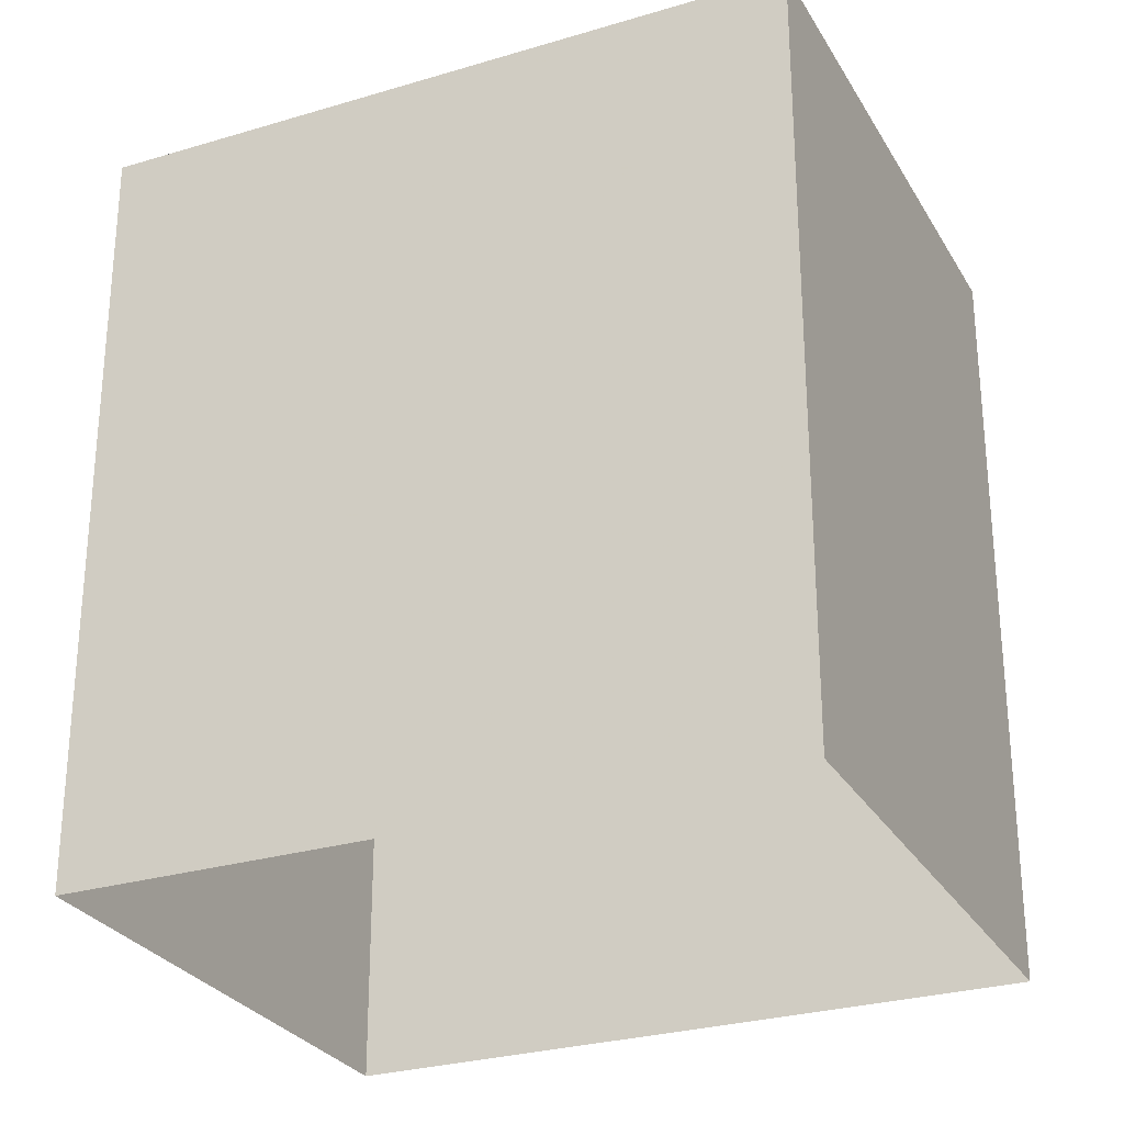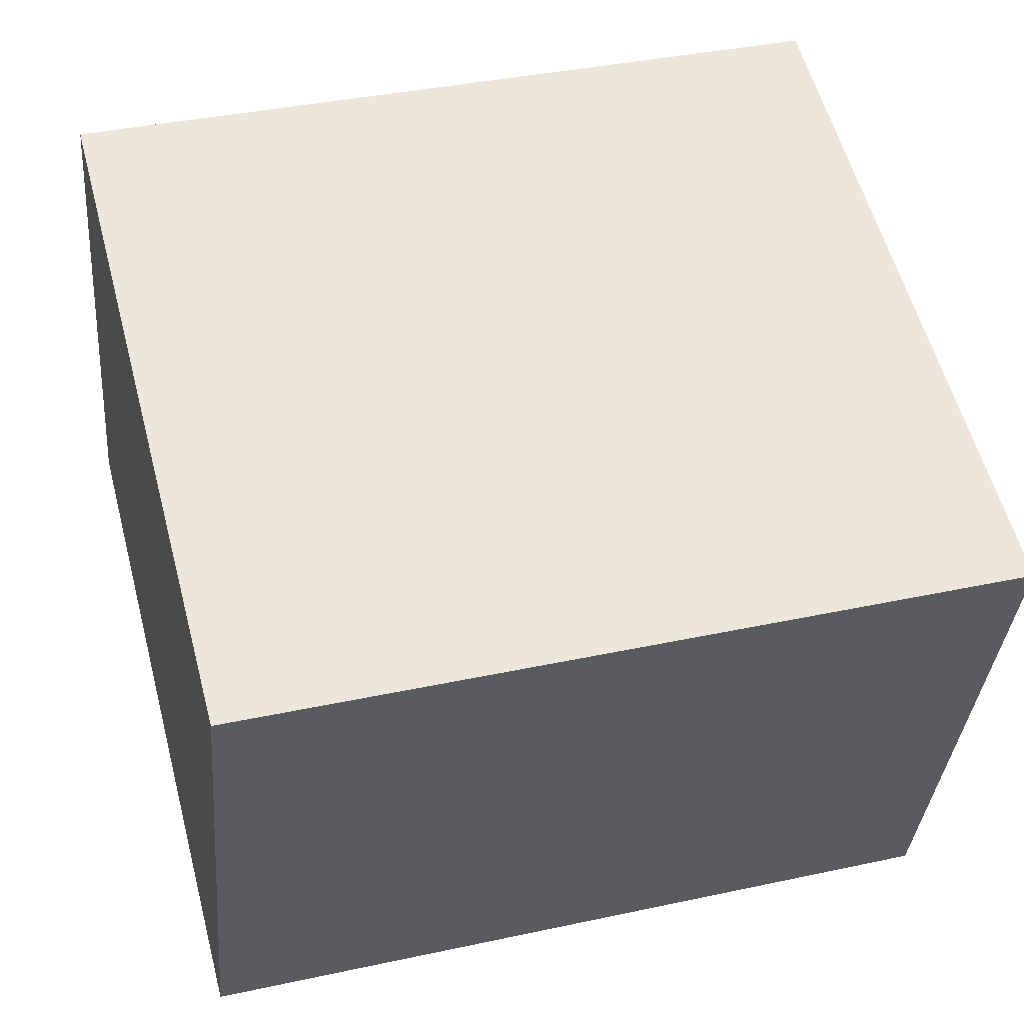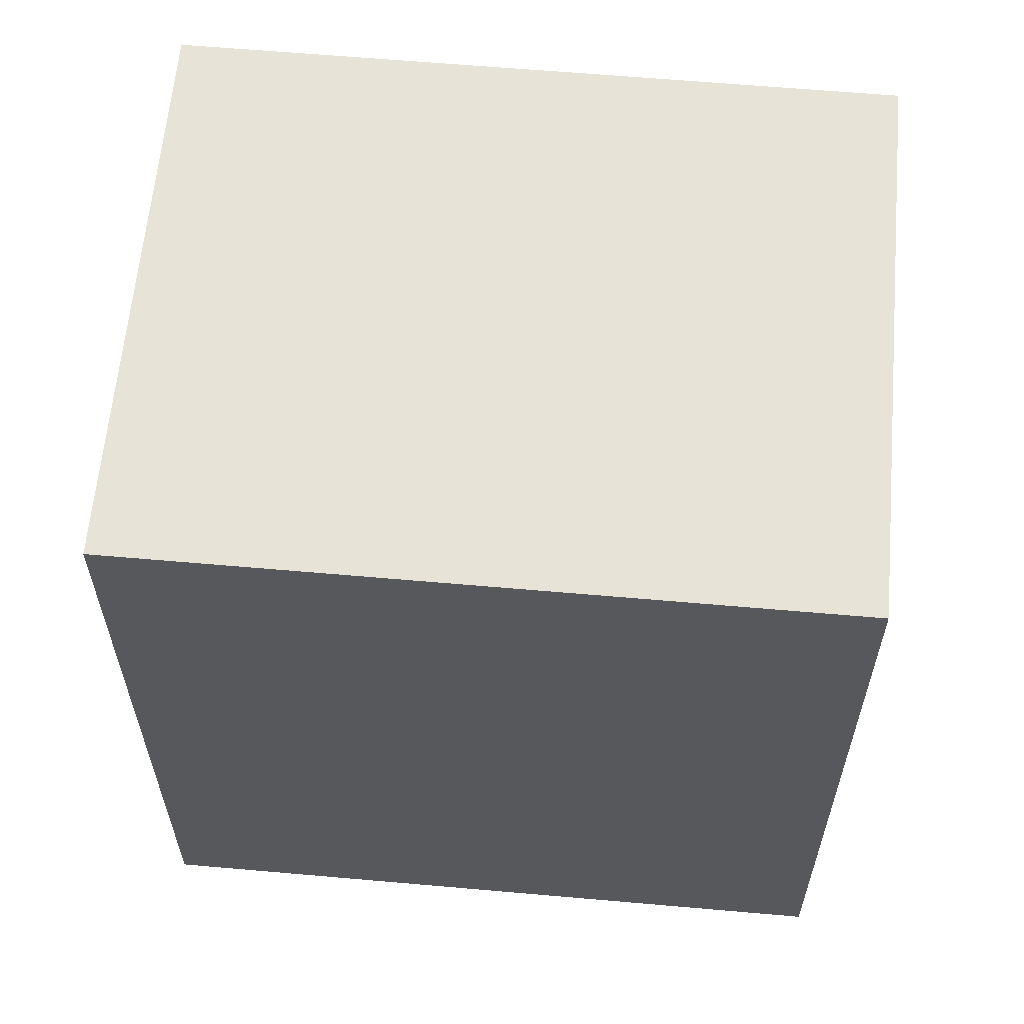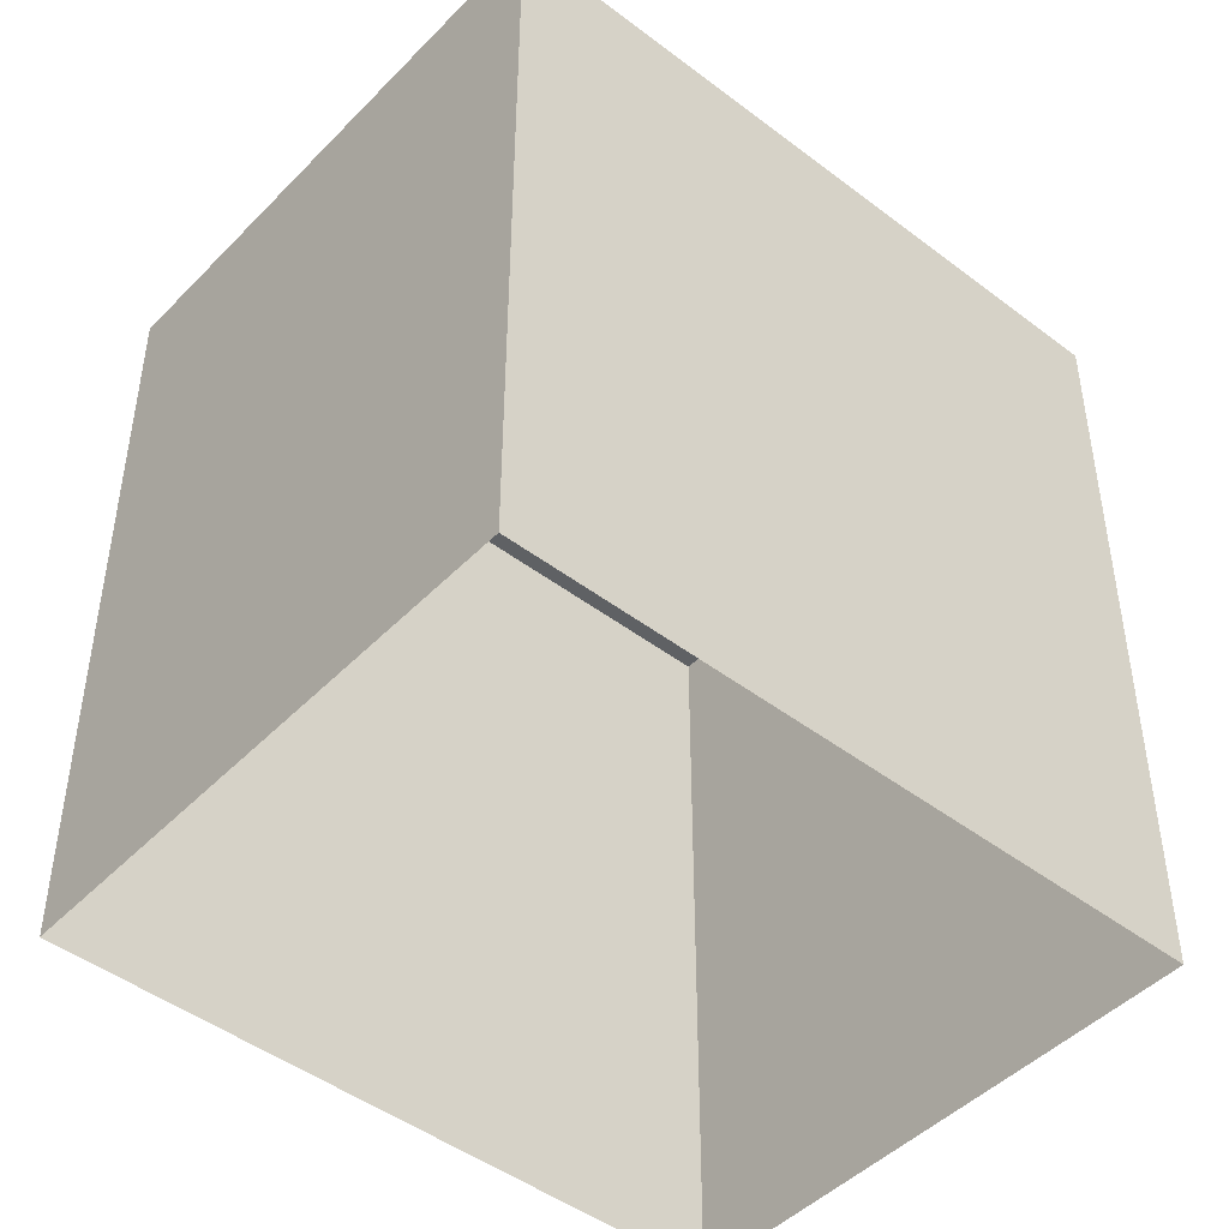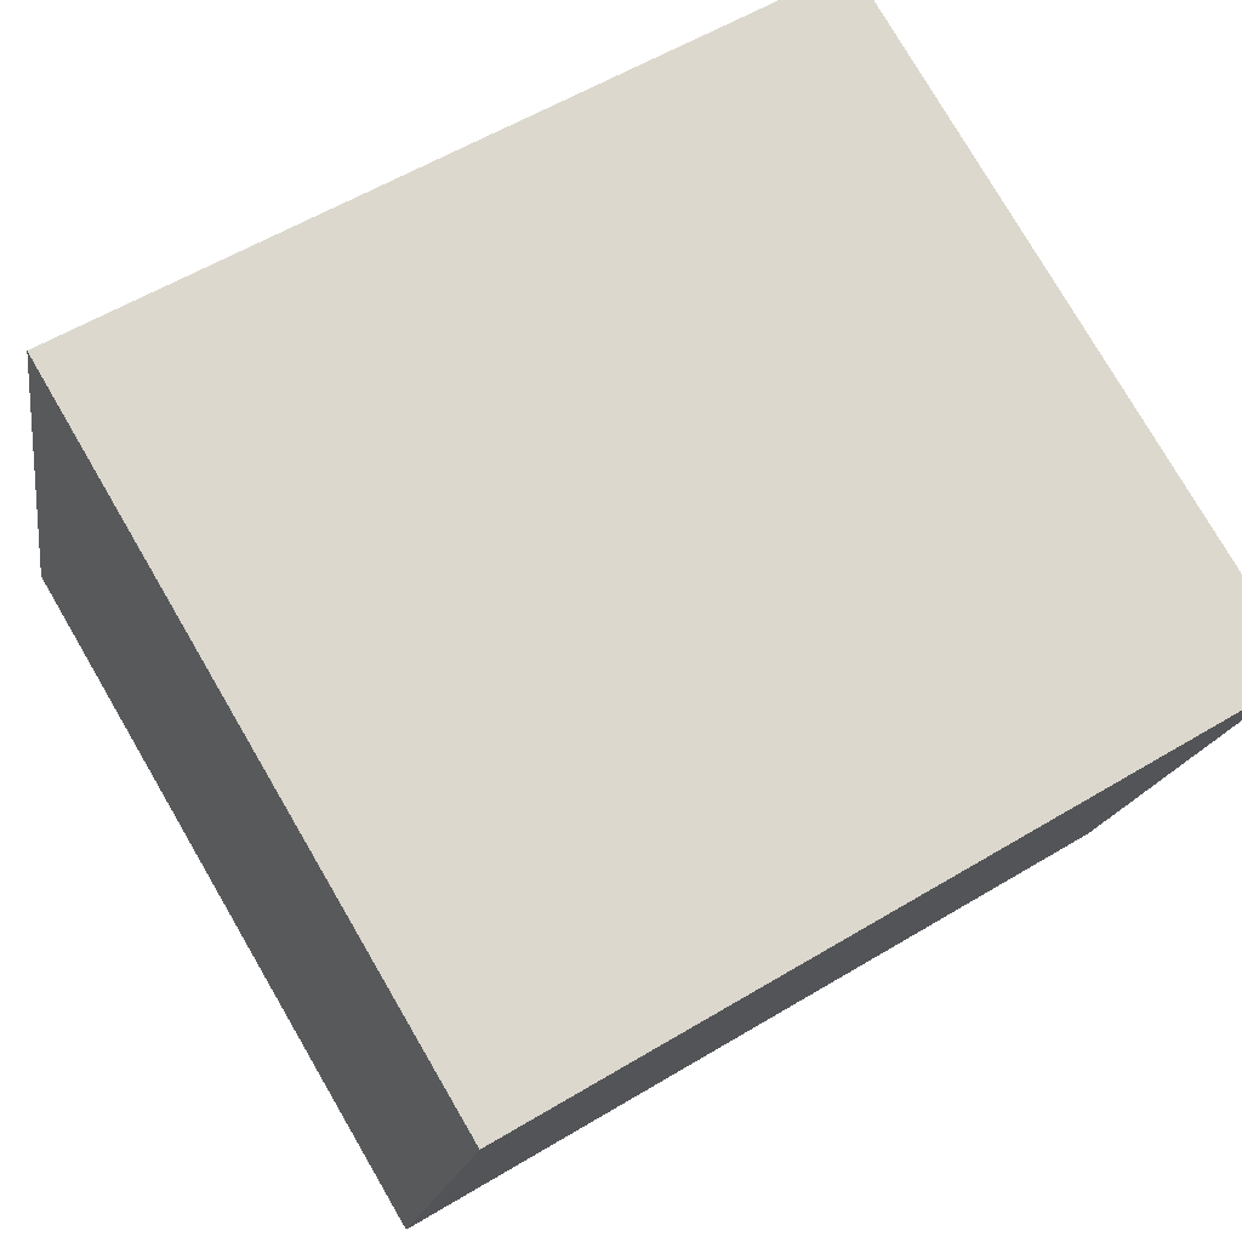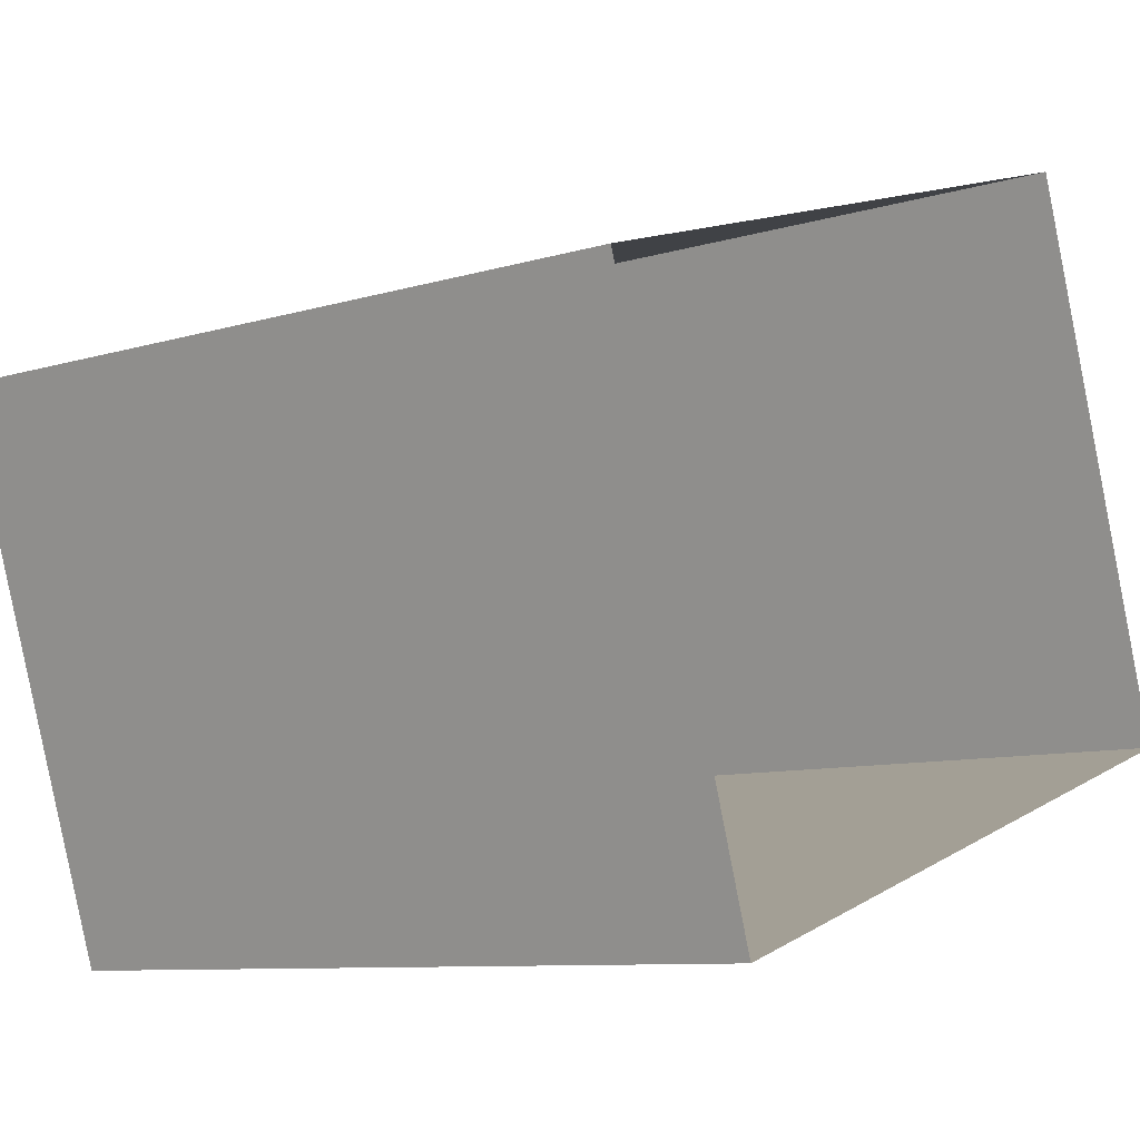
<metadata>
{"format":"obj","ext":"obj","renderer":"f3d","projection":"perspective","resolution":1024,"background":"white","views":[{"elev":-27.9,"azim":6.8,"up":"+Z"},{"elev":37.9,"azim":74.6,"up":"+Y"},{"elev":61.5,"azim":167.3,"up":"+Z"},{"elev":-46.4,"azim":121.2,"up":"+Z"},{"elev":57.5,"azim":58.0,"up":"+Y"},{"elev":-8.9,"azim":129.3,"up":"+Y"}]}
</metadata>
<code>
v -1.238e+04 -3.398e+04 37.83
v -1.238e+04 -3.398e+04 37.83
v -1.238e+04 -3.399e+04 37.83
v -1.238e+04 -3.398e+04 37.83
v -1.238e+04 -3.398e+04 45.6
v -1.238e+04 -3.398e+04 45.6
v -1.238e+04 -3.399e+04 45.6
v -1.238e+04 -3.398e+04 45.6
f 1 2 3
f 1 4 2
f 5 6 7
f 5 8 6
f 7 1 3
f 7 6 1
f 6 4 1
f 6 8 4
f 5 2 4
f 8 5 4
f 7 3 2
f 5 7 2

</code>
